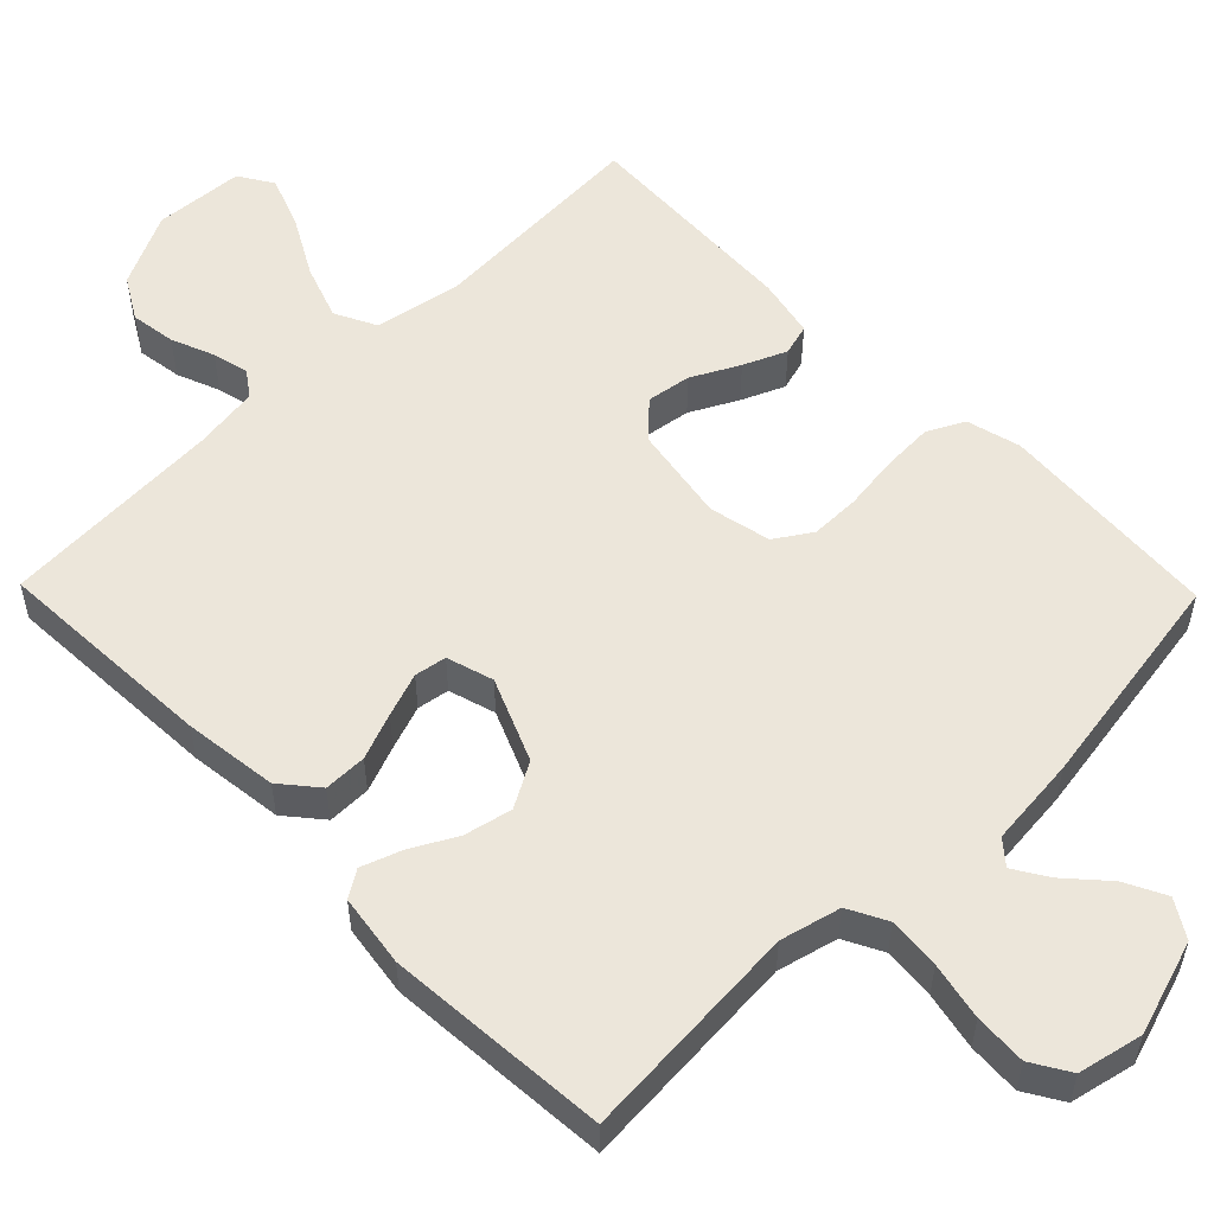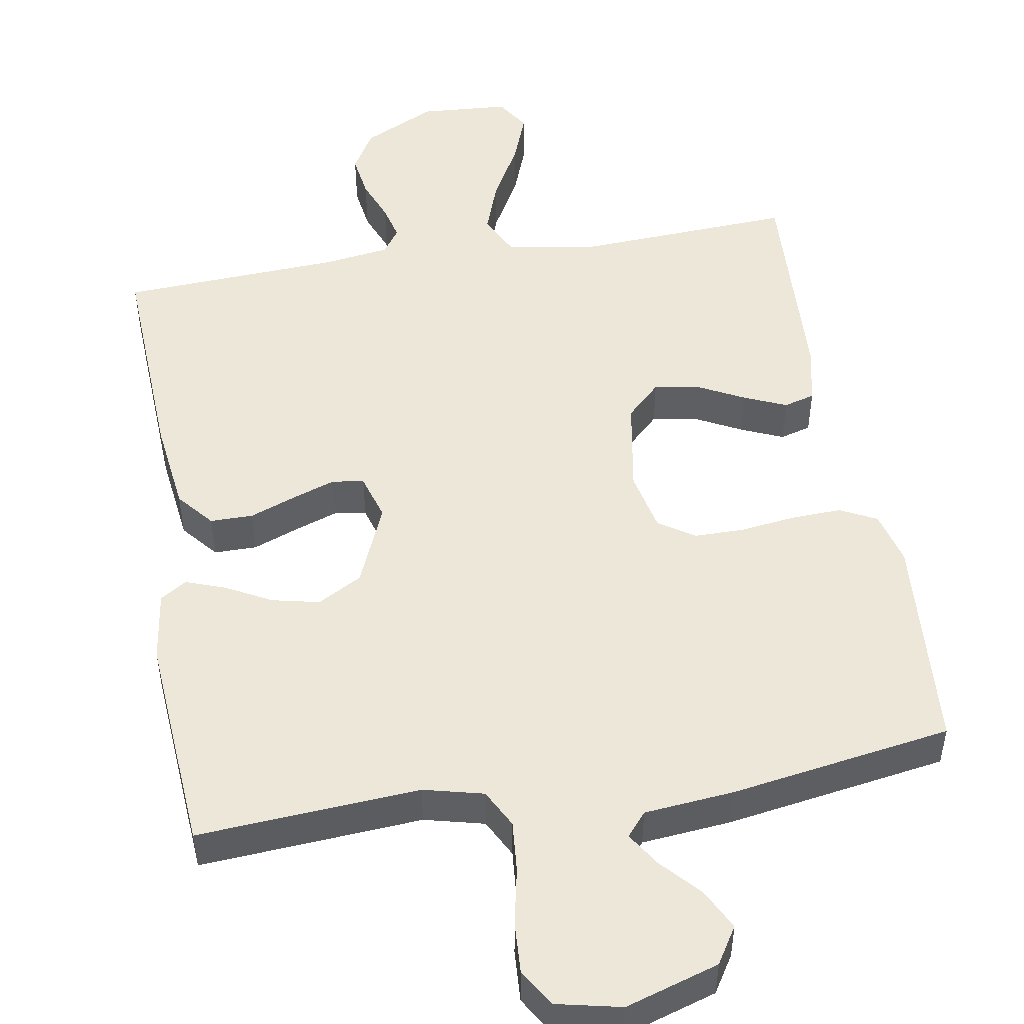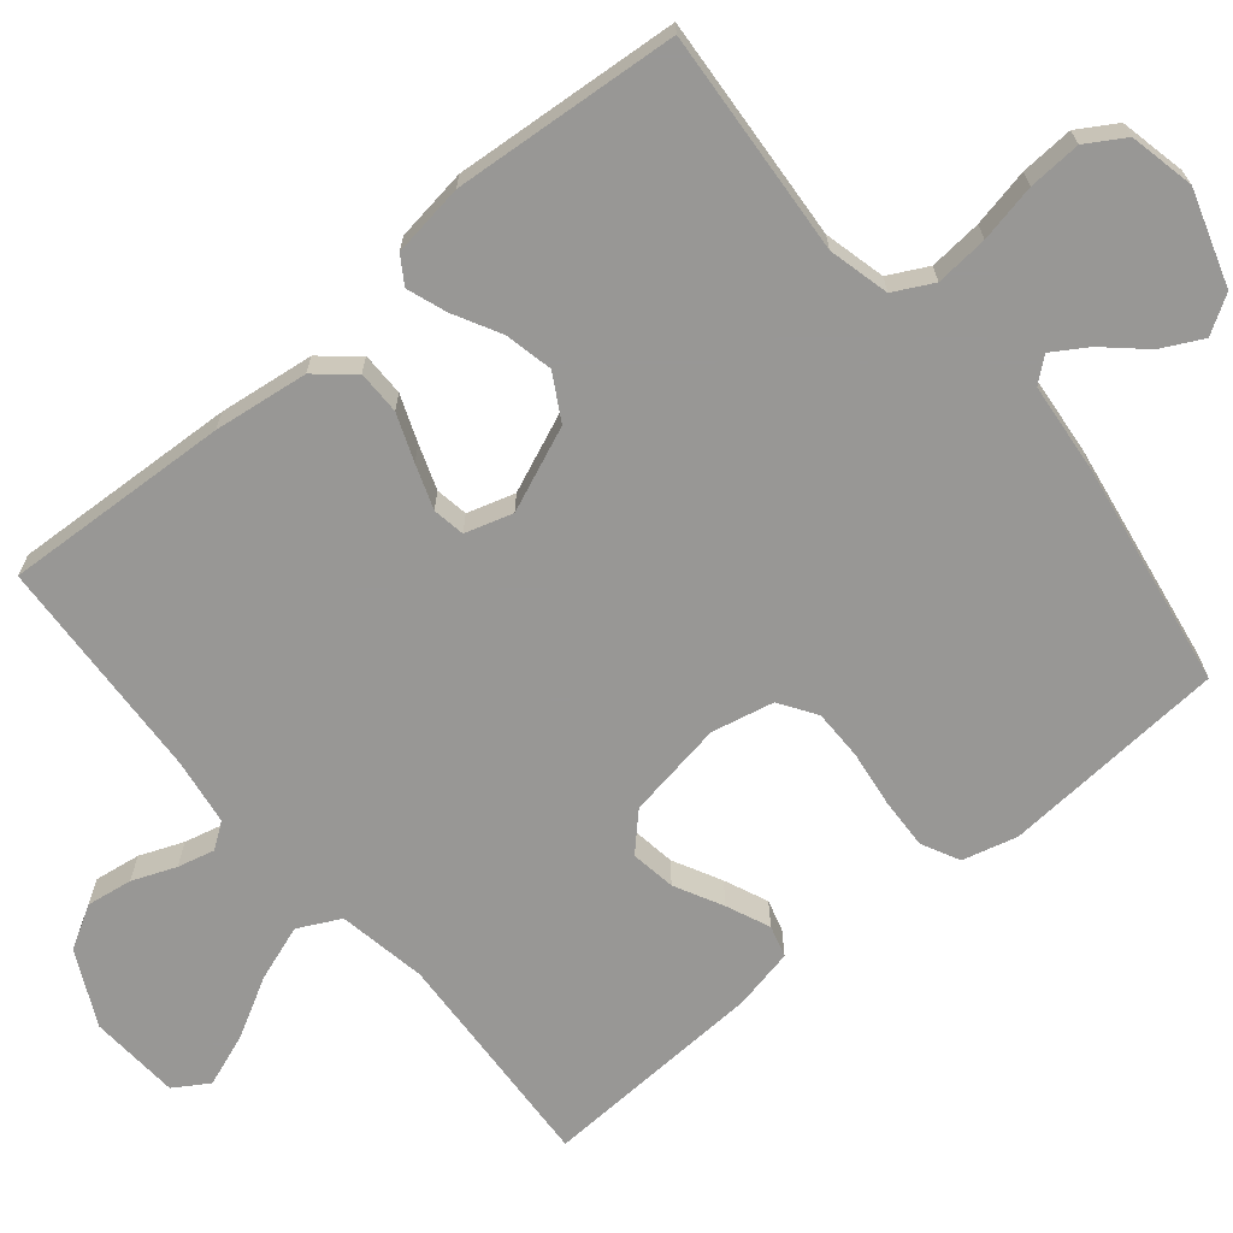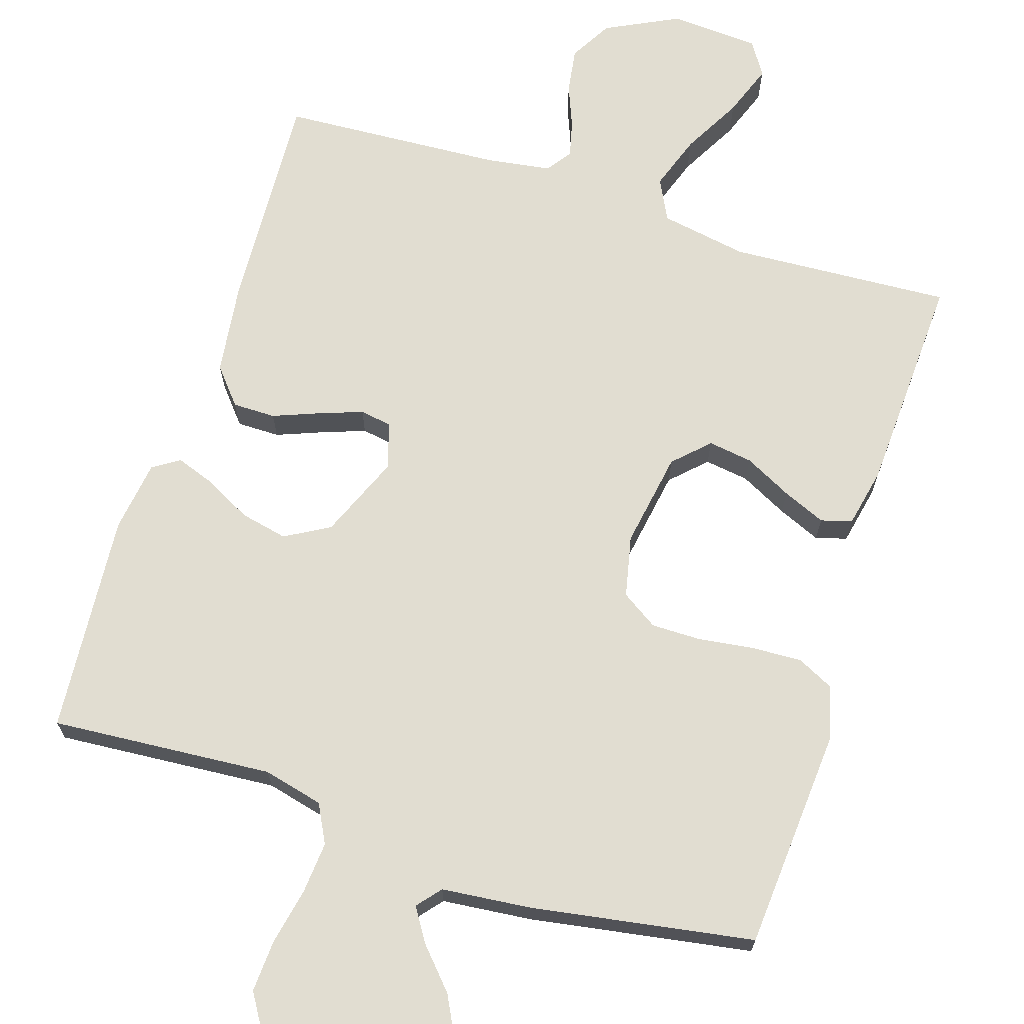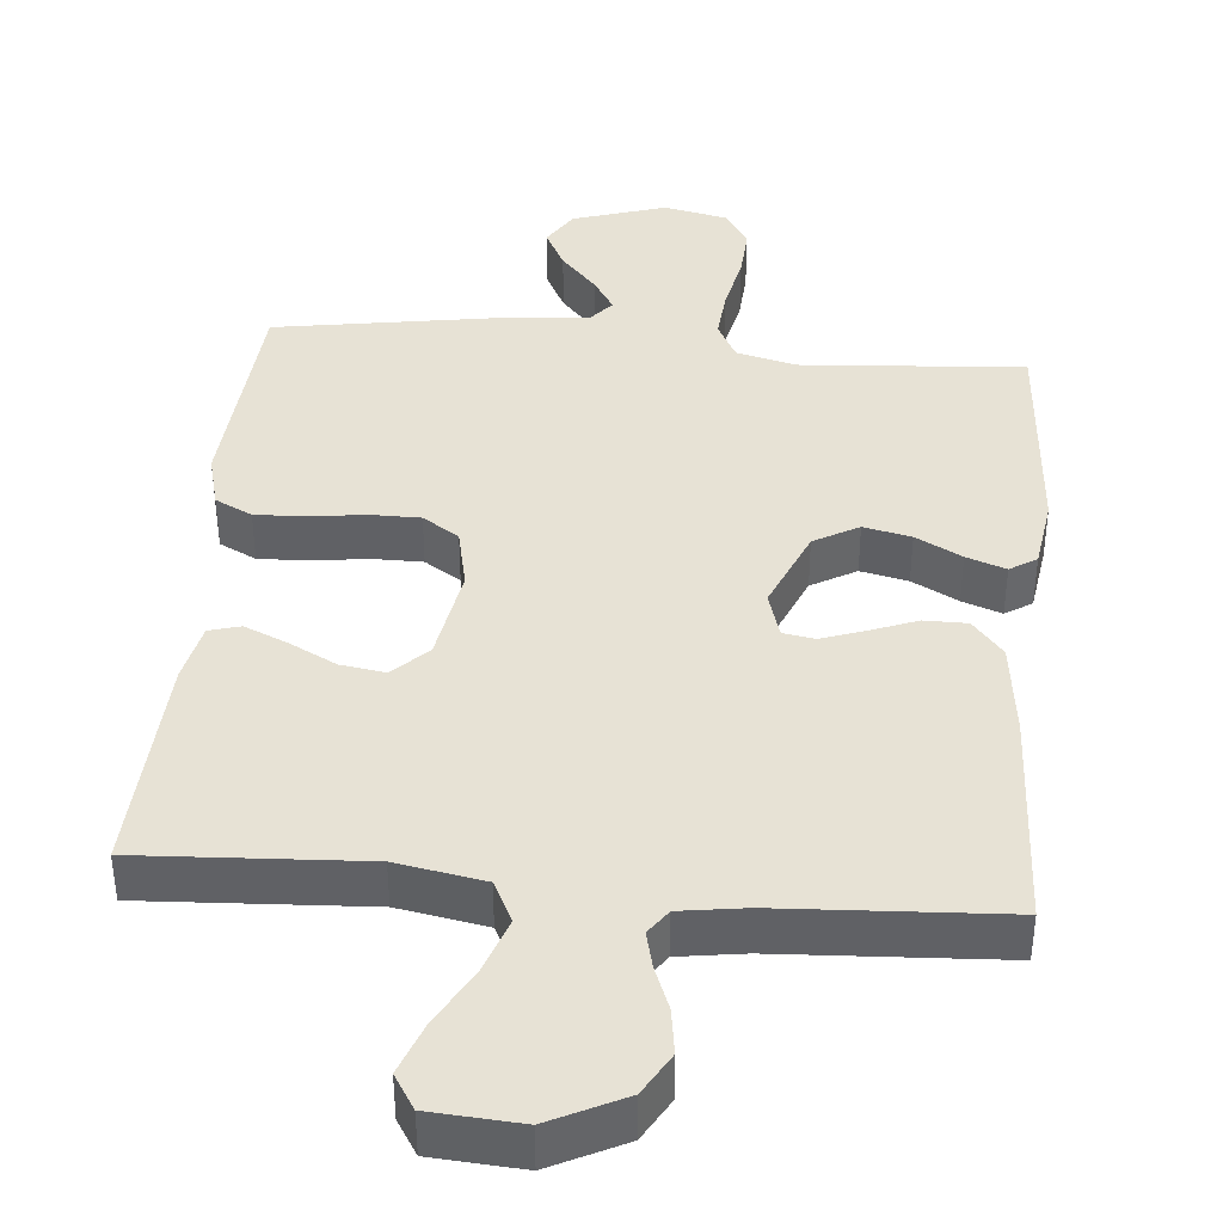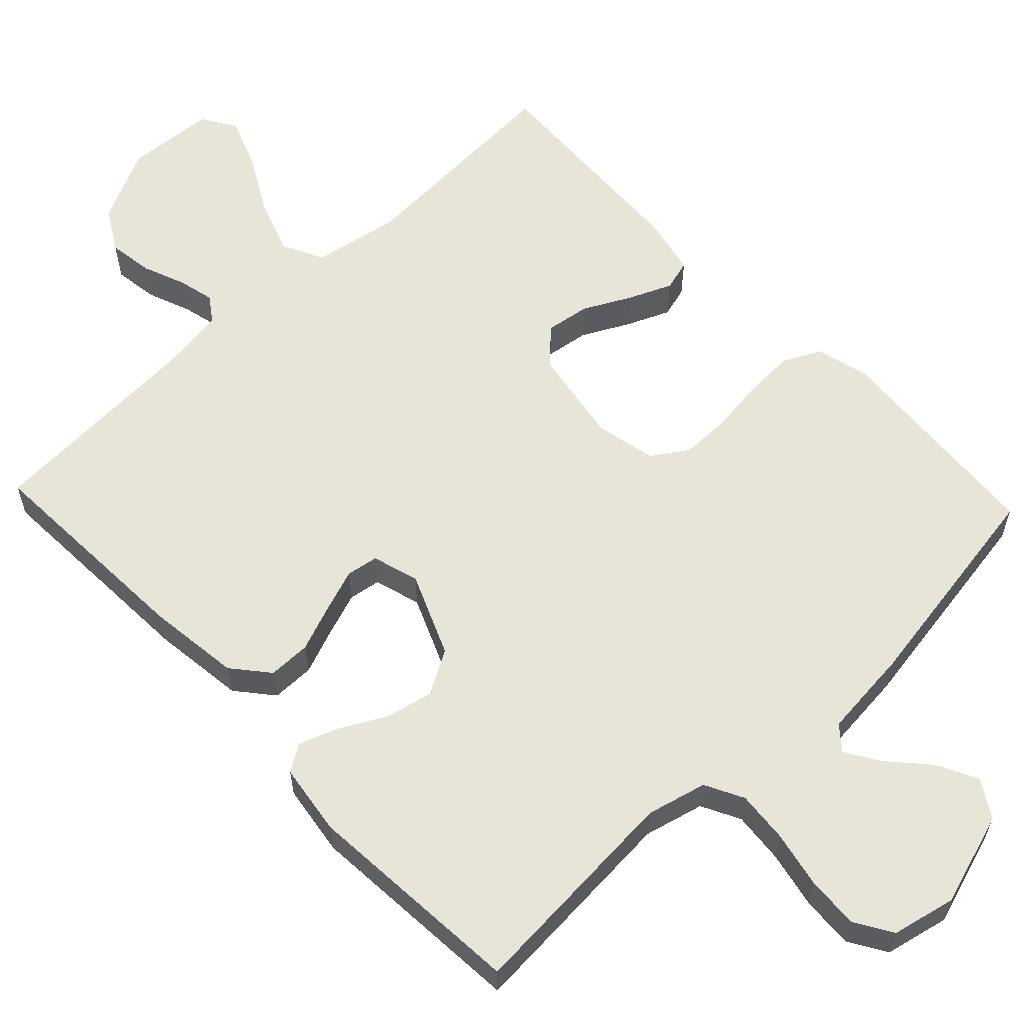
<metadata>
{"format":"obj","ext":"obj","renderer":"f3d","projection":"perspective","resolution":1024,"background":"white","views":[{"elev":54.4,"azim":-44.3,"up":"+Y"},{"elev":49.6,"azim":-9.5,"up":"+Y"},{"elev":-68.2,"azim":-50.3,"up":"+Y"},{"elev":68.7,"azim":17.6,"up":"+Y"},{"elev":40.1,"azim":-174.8,"up":"+Y"},{"elev":59.8,"azim":-43.4,"up":"+Y"}]}
</metadata>
<code>
v -0.5 0.07 -0.5
v -0.485 0.07 -0.2
v -0.469 0.07 -0.074
v -0.428 0.07 -0.025
v -0.37 0.07 -0.025
v -0.308 0.07 -0.049
v -0.249 0.07 -0.07
v -0.206 0.07 -0.063
v -0.187 0.07 0
v -0.234 0.07 0.112
v -0.294 0.07 0.146
v -0.358 0.07 0.132
v -0.42 0.07 0.099
v -0.473 0.07 0.08
v -0.509 0.07 0.103
v -0.523 0.07 0.2
v -0.5 0.07 0.5
v -0.2 0.07 0.478
v -0.119 0.07 0.498
v -0.092 0.07 0.55
v -0.098 0.07 0.62
v -0.114 0.07 0.697
v -0.118 0.07 0.767
v -0.087 0.07 0.818
v 0 0.07 0.837
v 0.126 0.07 0.797
v 0.157 0.07 0.747
v 0.129 0.07 0.692
v 0.081 0.07 0.639
v 0.052 0.07 0.593
v 0.079 0.07 0.561
v 0.2 0.07 0.549
v 0.5 0.07 0.5
v 0.522 0.07 0.2
v 0.503 0.07 0.127
v 0.453 0.07 0.102
v 0.385 0.07 0.105
v 0.31 0.07 0.115
v 0.243 0.07 0.115
v 0.194 0.07 0.083
v 0.176 0.07 0
v 0.198 0.07 -0.13
v 0.244 0.07 -0.175
v 0.304 0.07 -0.166
v 0.368 0.07 -0.133
v 0.426 0.07 -0.108
v 0.468 0.07 -0.12
v 0.485 0.07 -0.2
v 0.5 0.07 -0.5
v 0.2 0.07 -0.483
v 0.082 0.07 -0.504
v 0.054 0.07 -0.56
v 0.08 0.07 -0.634
v 0.124 0.07 -0.714
v 0.15 0.07 -0.784
v 0.121 0.07 -0.83
v 0 0.07 -0.838
v -0.099 0.07 -0.789
v -0.132 0.07 -0.732
v -0.123 0.07 -0.671
v -0.1 0.07 -0.613
v -0.088 0.07 -0.564
v -0.112 0.07 -0.53
v -0.2 0.07 -0.517
v -0.5 0 -0.5
v -0.485 0 -0.2
v -0.469 0 -0.074
v -0.428 0 -0.025
v -0.37 0 -0.025
v -0.308 0 -0.049
v -0.249 0 -0.07
v -0.206 0 -0.063
v -0.187 0 0
v -0.234 0 0.112
v -0.294 0 0.146
v -0.358 0 0.132
v -0.42 0 0.099
v -0.473 0 0.08
v -0.509 0 0.103
v -0.523 0 0.2
v -0.5 0 0.5
v -0.2 0 0.478
v -0.119 0 0.498
v -0.092 0 0.55
v -0.098 0 0.62
v -0.114 0 0.697
v -0.118 0 0.767
v -0.087 0 0.818
v 0 0 0.837
v 0.126 0 0.797
v 0.157 0 0.747
v 0.129 0 0.692
v 0.081 0 0.639
v 0.052 0 0.593
v 0.079 0 0.561
v 0.2 0 0.549
v 0.5 0 0.5
v 0.522 0 0.2
v 0.503 0 0.127
v 0.453 0 0.102
v 0.385 0 0.105
v 0.31 0 0.115
v 0.243 0 0.115
v 0.194 0 0.083
v 0.176 0 0
v 0.198 0 -0.13
v 0.244 0 -0.175
v 0.304 0 -0.166
v 0.368 0 -0.133
v 0.426 0 -0.108
v 0.468 0 -0.12
v 0.485 0 -0.2
v 0.5 0 -0.5
v 0.2 0 -0.483
v 0.082 0 -0.504
v 0.054 0 -0.56
v 0.08 0 -0.634
v 0.124 0 -0.714
v 0.15 0 -0.784
v 0.121 0 -0.83
v 0 0 -0.838
v -0.099 0 -0.789
v -0.132 0 -0.732
v -0.123 0 -0.671
v -0.1 0 -0.613
v -0.088 0 -0.564
v -0.112 0 -0.53
v -0.2 0 -0.517
f 58 59 60 61
f 58 61 62
f 57 58 62
f 56 57 62
f 53 54 55 56
f 52 53 56 62
f 51 52 62 63
f 47 48 49 50
f 44 45 46 47
f 44 47 50 51
f 35 36 37 38
f 35 38 39
f 34 35 39
f 31 32 33 34
f 31 34 39
f 30 31 39 40
f 26 27 28 29
f 26 29 30
f 25 26 30
f 24 25 30
f 21 22 23 24
f 20 21 24 30
f 19 20 30 40
f 15 16 17 18
f 12 13 14 15
f 11 12 15 18
f 10 11 18 19
f 3 4 5 6
f 3 6 7
f 64 1 2 3
f 64 3 7
f 63 64 7 8
f 43 44 51 63
f 42 43 63 8
f 41 42 8 9
f 19 40 41
f 9 10 19 41
f 125 124 123 122
f 126 125 122
f 126 122 121
f 126 121 120
f 120 119 118 117
f 126 120 117 116
f 127 126 116 115
f 114 113 112 111
f 111 110 109 108
f 115 114 111 108
f 102 101 100 99
f 103 102 99
f 103 99 98
f 98 97 96 95
f 103 98 95
f 104 103 95 94
f 93 92 91 90
f 94 93 90
f 94 90 89
f 94 89 88
f 88 87 86 85
f 94 88 85 84
f 104 94 84 83
f 82 81 80 79
f 79 78 77 76
f 82 79 76 75
f 83 82 75 74
f 70 69 68 67
f 71 70 67
f 67 66 65 128
f 71 67 128
f 72 71 128 127
f 127 115 108 107
f 72 127 107 106
f 73 72 106 105
f 105 104 83
f 105 83 74 73
f 1 65 66 2
f 2 66 67 3
f 3 67 68 4
f 4 68 69 5
f 5 69 70 6
f 6 70 71 7
f 7 71 72 8
f 8 72 73 9
f 9 73 74 10
f 10 74 75 11
f 11 75 76 12
f 12 76 77 13
f 13 77 78 14
f 14 78 79 15
f 15 79 80 16
f 16 80 81 17
f 17 81 82 18
f 18 82 83 19
f 19 83 84 20
f 20 84 85 21
f 21 85 86 22
f 22 86 87 23
f 23 87 88 24
f 24 88 89 25
f 25 89 90 26
f 26 90 91 27
f 27 91 92 28
f 28 92 93 29
f 29 93 94 30
f 30 94 95 31
f 31 95 96 32
f 32 96 97 33
f 33 97 98 34
f 34 98 99 35
f 35 99 100 36
f 36 100 101 37
f 37 101 102 38
f 38 102 103 39
f 39 103 104 40
f 40 104 105 41
f 41 105 106 42
f 42 106 107 43
f 43 107 108 44
f 44 108 109 45
f 45 109 110 46
f 46 110 111 47
f 47 111 112 48
f 48 112 113 49
f 49 113 114 50
f 50 114 115 51
f 51 115 116 52
f 52 116 117 53
f 53 117 118 54
f 54 118 119 55
f 55 119 120 56
f 56 120 121 57
f 57 121 122 58
f 58 122 123 59
f 59 123 124 60
f 60 124 125 61
f 61 125 126 62
f 62 126 127 63
f 63 127 128 64
f 64 128 65 1

</code>
